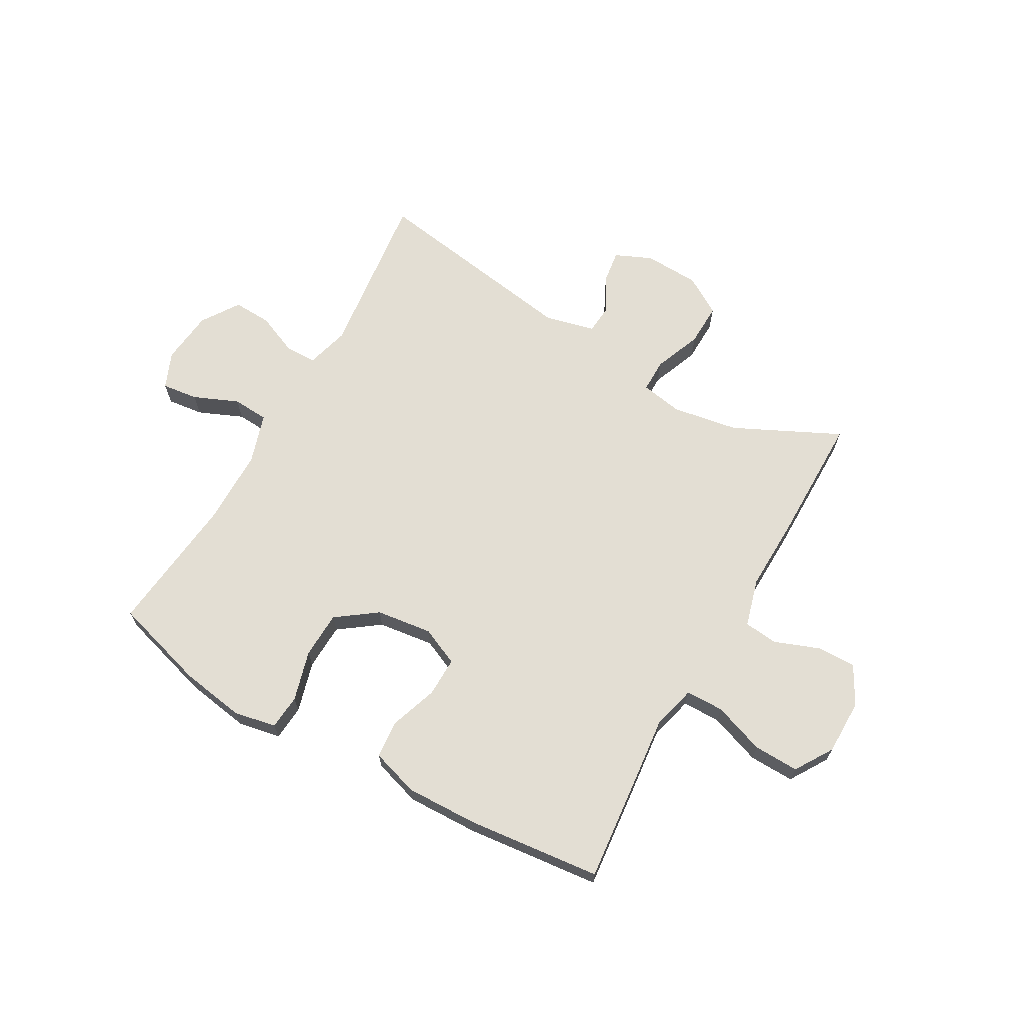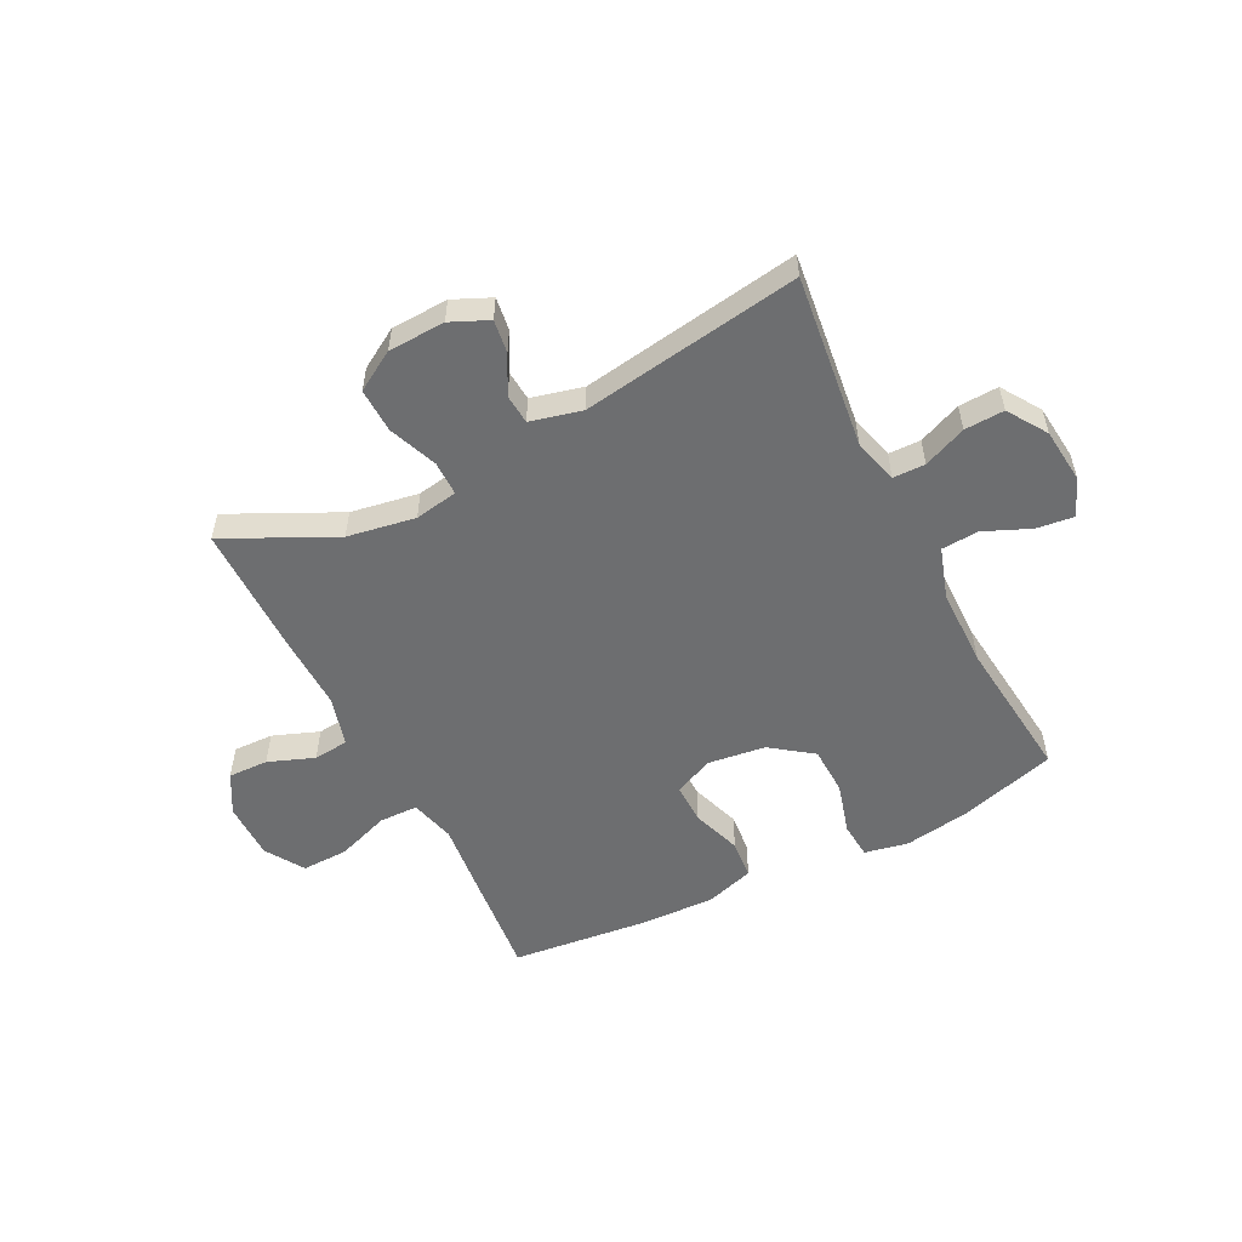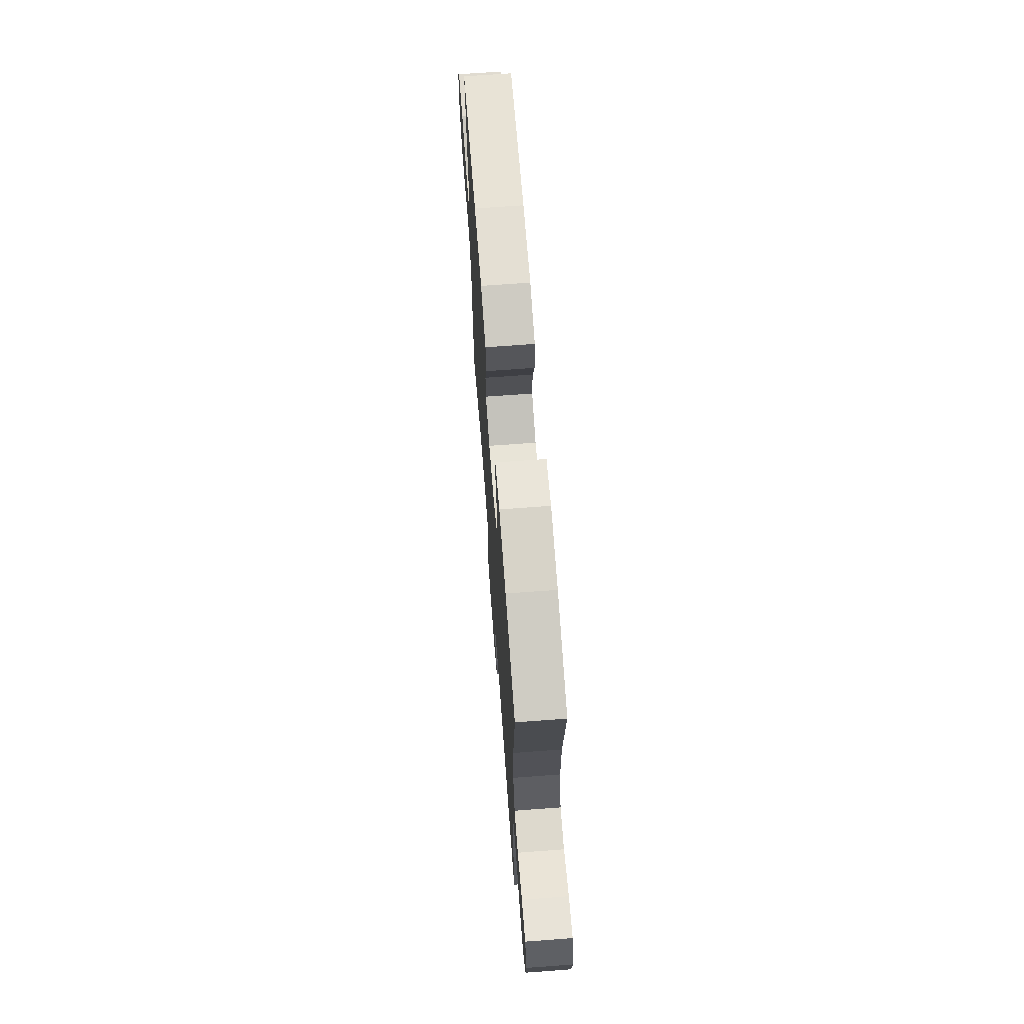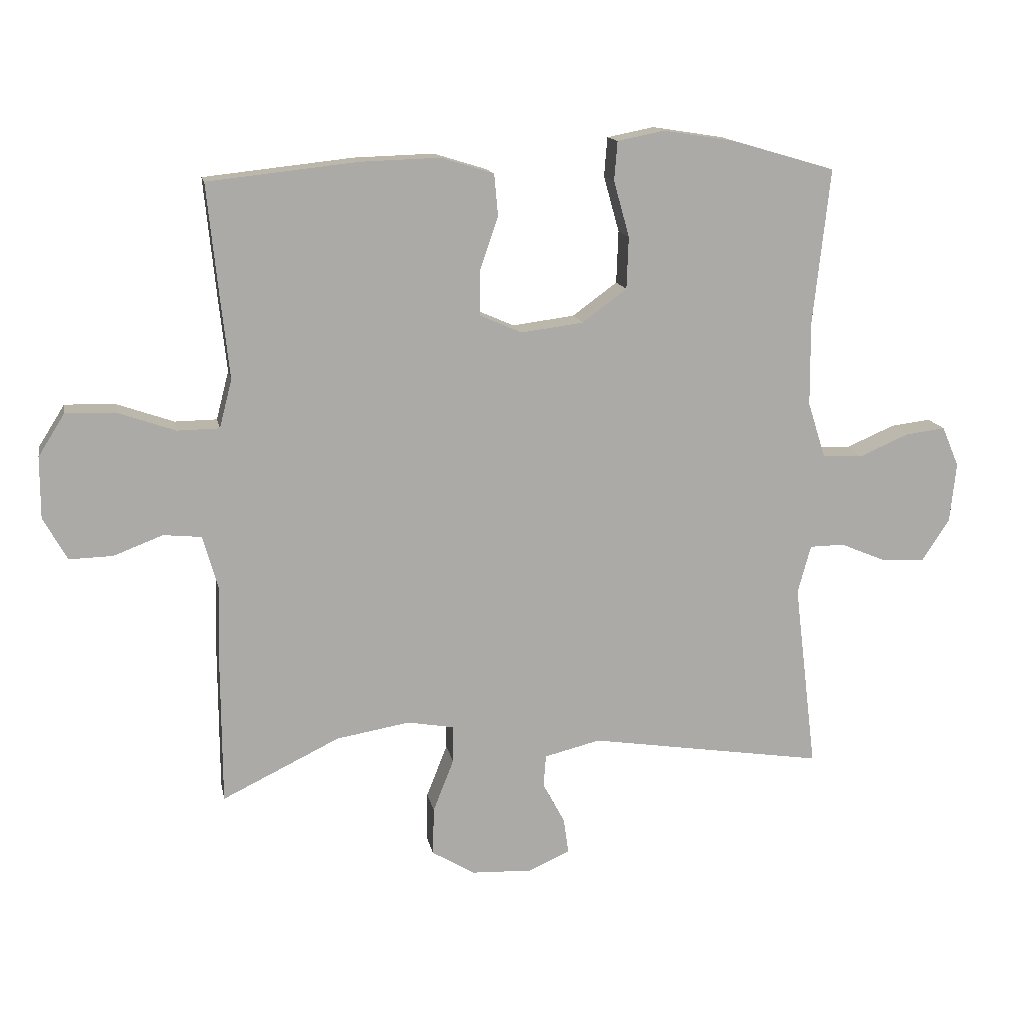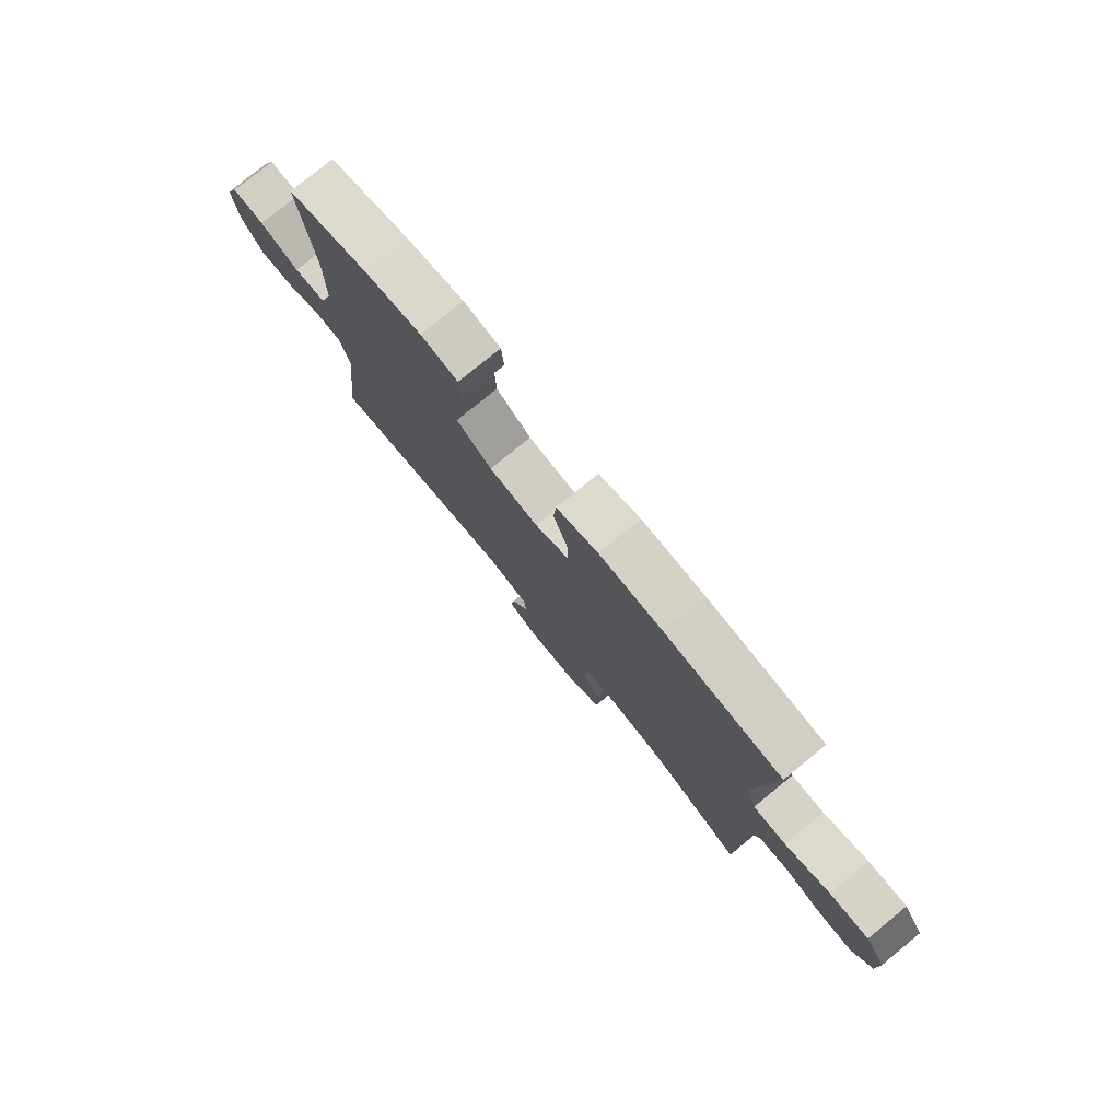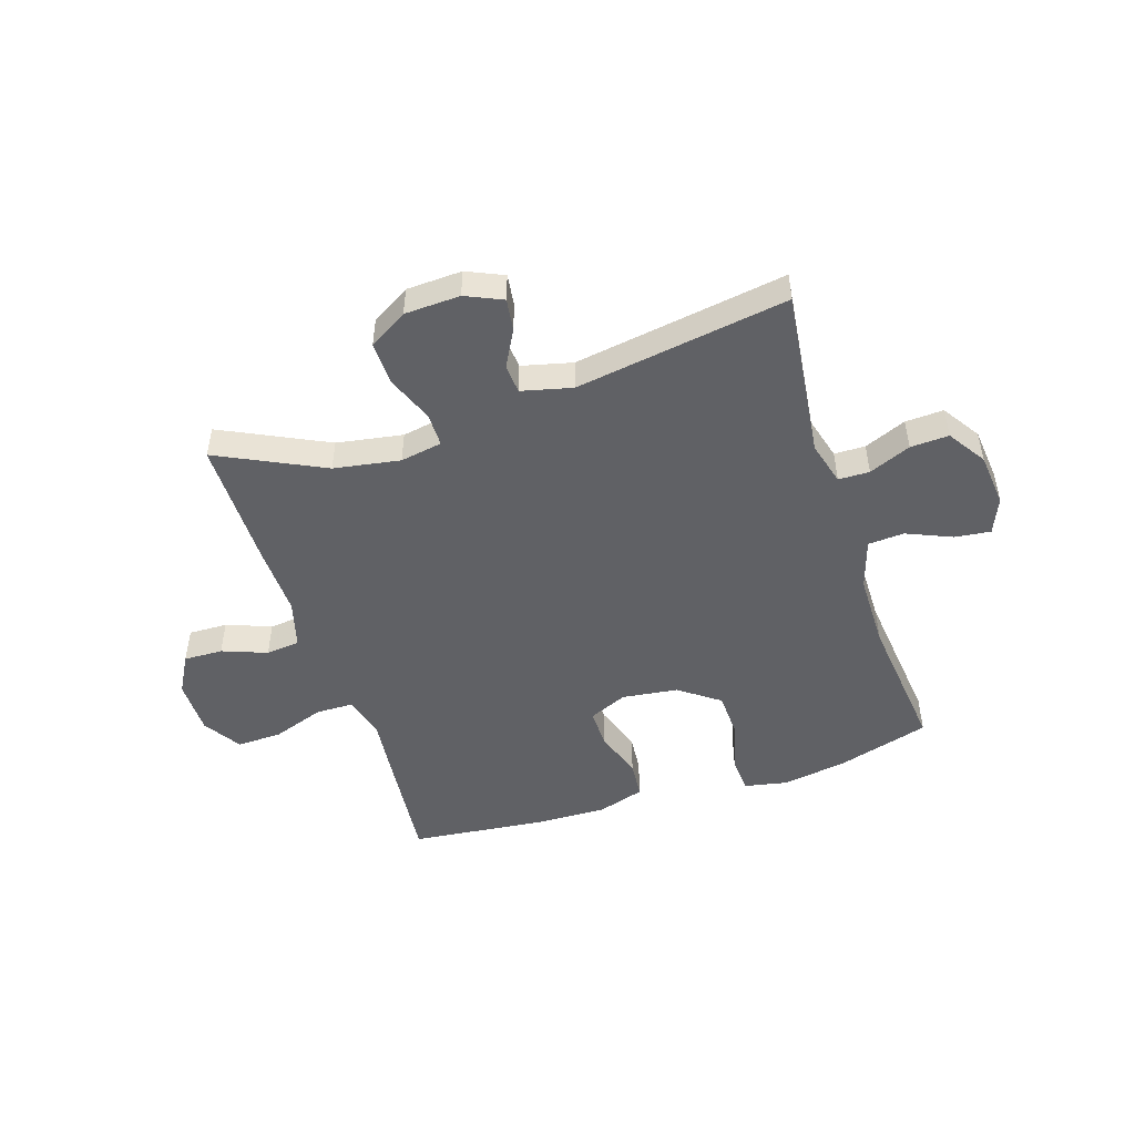
<metadata>
{"format":"obj","ext":"obj","renderer":"f3d","projection":"perspective","resolution":1024,"background":"white","views":[{"elev":67.3,"azim":29.7,"up":"+Y"},{"elev":-54.3,"azim":-153.1,"up":"+Y"},{"elev":68.5,"azim":-94.3,"up":"+Z"},{"elev":14.1,"azim":169.1,"up":"+Z"},{"elev":78.0,"azim":50.8,"up":"+Z"},{"elev":-49.0,"azim":-162.0,"up":"+Y"}]}
</metadata>
<code>
v -0.5 0.07 0.5
v -0.335 0.07 0.548
v -0.221 0.07 0.566
v -0.146 0.07 0.551
v -0.141 0.07 0.489
v -0.166 0.07 0.4
v -0.163 0.07 0.317
v -0.092 0.07 0.265
v 0.007 0.07 0.252
v 0.075 0.07 0.282
v 0.074 0.07 0.352
v 0.045 0.07 0.437
v 0.051 0.07 0.504
v 0.135 0.07 0.53
v 0.262 0.07 0.526
v 0.5 0.07 0.5
v 0.481 0.07 0.313
v 0.468 0.07 0.193
v 0.488 0.07 0.116
v 0.555 0.07 0.115
v 0.646 0.07 0.147
v 0.726 0.07 0.149
v 0.768 0.07 0.082
v 0.768 0.07 -0.016
v 0.73 0.07 -0.084
v 0.661 0.07 -0.082
v 0.582 0.07 -0.052
v 0.522 0.07 -0.058
v 0.498 0.07 -0.143
v 0.501 0.07 -0.271
v 0.5 0.07 -0.5
v 0.313 0.07 -0.409
v 0.196 0.07 -0.389
v 0.122 0.07 -0.402
v 0.122 0.07 -0.461
v 0.155 0.07 -0.545
v 0.157 0.07 -0.621
v 0.089 0.07 -0.662
v -0.009 0.07 -0.666
v -0.074 0.07 -0.637
v -0.066 0.07 -0.58
v -0.031 0.07 -0.515
v -0.035 0.07 -0.464
v -0.124 0.07 -0.442
v -0.5 0.07 -0.5
v -0.464 0.07 -0.202
v -0.485 0.07 -0.125
v -0.54 0.07 -0.124
v -0.614 0.07 -0.155
v -0.682 0.07 -0.158
v -0.726 0.07 -0.091
v -0.736 0.07 0.004
v -0.709 0.07 0.068
v -0.645 0.07 0.06
v -0.566 0.07 0.026
v -0.502 0.07 0.03
v -0.474 0.07 0.118
v -0.473 0.07 0.252
v -0.5 0 0.5
v -0.335 0 0.548
v -0.221 0 0.566
v -0.146 0 0.551
v -0.141 0 0.489
v -0.166 0 0.4
v -0.163 0 0.317
v -0.092 0 0.265
v 0.007 0 0.252
v 0.075 0 0.282
v 0.074 0 0.352
v 0.045 0 0.437
v 0.051 0 0.504
v 0.135 0 0.53
v 0.262 0 0.526
v 0.5 0 0.5
v 0.481 0 0.313
v 0.468 0 0.193
v 0.488 0 0.116
v 0.555 0 0.115
v 0.646 0 0.147
v 0.726 0 0.149
v 0.768 0 0.082
v 0.768 0 -0.016
v 0.73 0 -0.084
v 0.661 0 -0.082
v 0.582 0 -0.052
v 0.522 0 -0.058
v 0.498 0 -0.143
v 0.501 0 -0.271
v 0.5 0 -0.5
v 0.313 0 -0.409
v 0.196 0 -0.389
v 0.122 0 -0.402
v 0.122 0 -0.461
v 0.155 0 -0.545
v 0.157 0 -0.621
v 0.089 0 -0.662
v -0.009 0 -0.666
v -0.074 0 -0.637
v -0.066 0 -0.58
v -0.031 0 -0.515
v -0.035 0 -0.464
v -0.124 0 -0.442
v -0.5 0 -0.5
v -0.464 0 -0.202
v -0.485 0 -0.125
v -0.54 0 -0.124
v -0.614 0 -0.155
v -0.682 0 -0.158
v -0.726 0 -0.091
v -0.736 0 0.004
v -0.709 0 0.068
v -0.645 0 0.06
v -0.566 0 0.026
v -0.502 0 0.03
v -0.474 0 0.118
v -0.473 0 0.252
f 52 53 54 55
f 52 55 56
f 51 52 56
f 48 49 50 51
f 47 48 51 56
f 46 47 56 57
f 44 45 46
f 43 44 46 57
f 39 40 41 42
f 39 42 43
f 38 39 43
f 35 36 37 38
f 34 35 38 43
f 29 30 31 32
f 28 29 32 33
f 24 25 26 27
f 24 27 28
f 23 24 28
f 20 21 22 23
f 19 20 23 28
f 18 19 28 33
f 11 12 13 14
f 10 11 14 15
f 3 4 5 6
f 3 6 7
f 58 1 2 3
f 58 3 7
f 34 43 57 58
f 34 58 7 8
f 33 34 8 9
f 18 33 9 10
f 16 17 18
f 10 15 16 18
f 113 112 111 110
f 114 113 110
f 114 110 109
f 109 108 107 106
f 114 109 106 105
f 115 114 105 104
f 104 103 102
f 115 104 102 101
f 100 99 98 97
f 101 100 97
f 101 97 96
f 96 95 94 93
f 101 96 93 92
f 90 89 88 87
f 91 90 87 86
f 85 84 83 82
f 86 85 82
f 86 82 81
f 81 80 79 78
f 86 81 78 77
f 91 86 77 76
f 72 71 70 69
f 73 72 69 68
f 64 63 62 61
f 65 64 61
f 61 60 59 116
f 65 61 116
f 116 115 101 92
f 66 65 116 92
f 67 66 92 91
f 68 67 91 76
f 76 75 74
f 76 74 73 68
f 1 59 60 2
f 2 60 61 3
f 3 61 62 4
f 4 62 63 5
f 5 63 64 6
f 6 64 65 7
f 7 65 66 8
f 8 66 67 9
f 9 67 68 10
f 10 68 69 11
f 11 69 70 12
f 12 70 71 13
f 13 71 72 14
f 14 72 73 15
f 15 73 74 16
f 16 74 75 17
f 17 75 76 18
f 18 76 77 19
f 19 77 78 20
f 20 78 79 21
f 21 79 80 22
f 22 80 81 23
f 23 81 82 24
f 24 82 83 25
f 25 83 84 26
f 26 84 85 27
f 27 85 86 28
f 28 86 87 29
f 29 87 88 30
f 30 88 89 31
f 31 89 90 32
f 32 90 91 33
f 33 91 92 34
f 34 92 93 35
f 35 93 94 36
f 36 94 95 37
f 37 95 96 38
f 38 96 97 39
f 39 97 98 40
f 40 98 99 41
f 41 99 100 42
f 42 100 101 43
f 43 101 102 44
f 44 102 103 45
f 45 103 104 46
f 46 104 105 47
f 47 105 106 48
f 48 106 107 49
f 49 107 108 50
f 50 108 109 51
f 51 109 110 52
f 52 110 111 53
f 53 111 112 54
f 54 112 113 55
f 55 113 114 56
f 56 114 115 57
f 57 115 116 58
f 58 116 59 1

</code>
